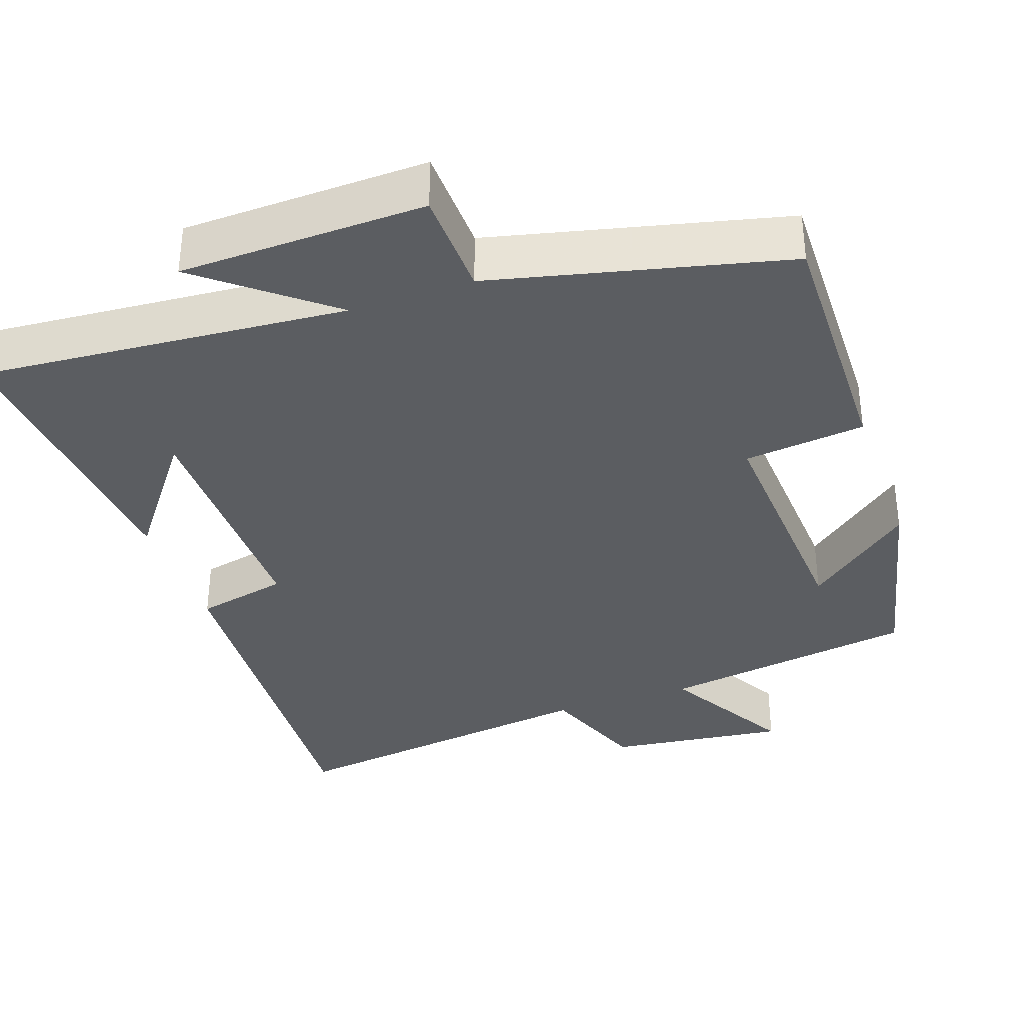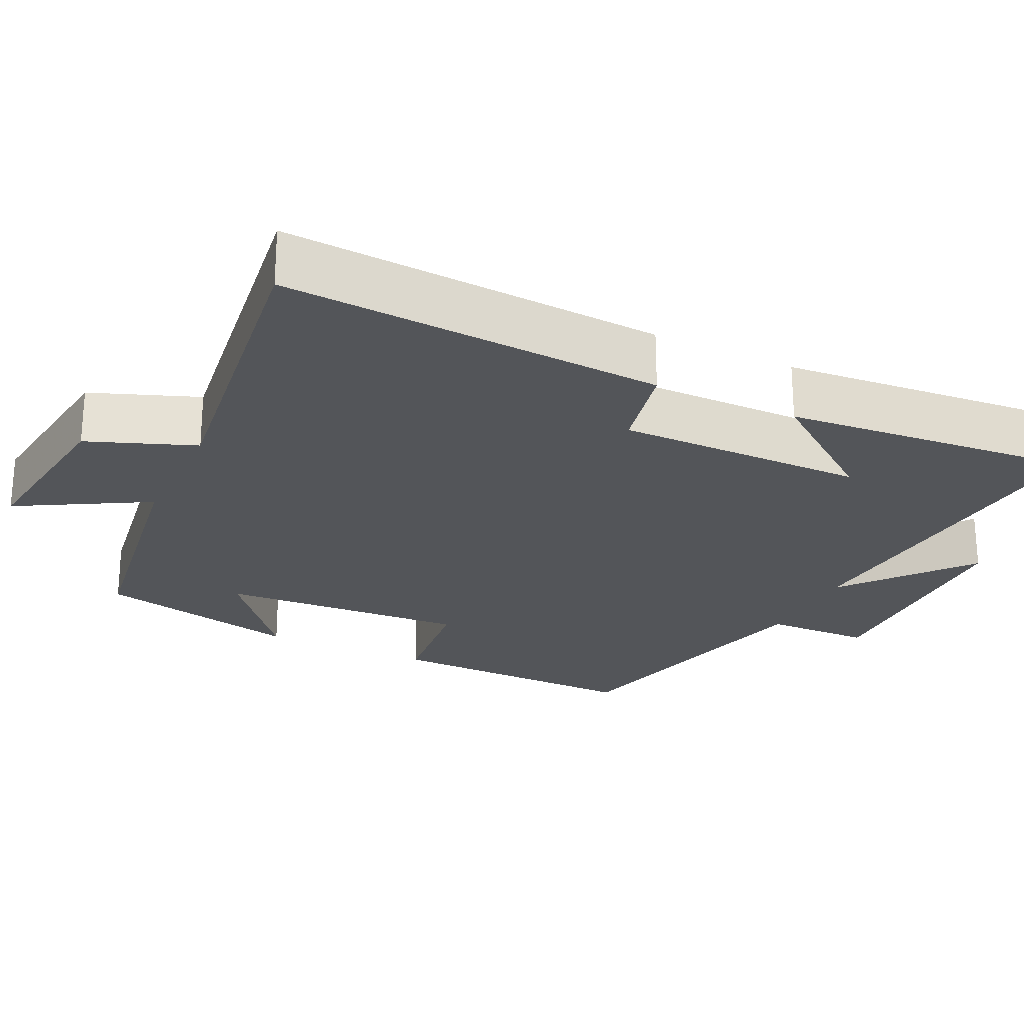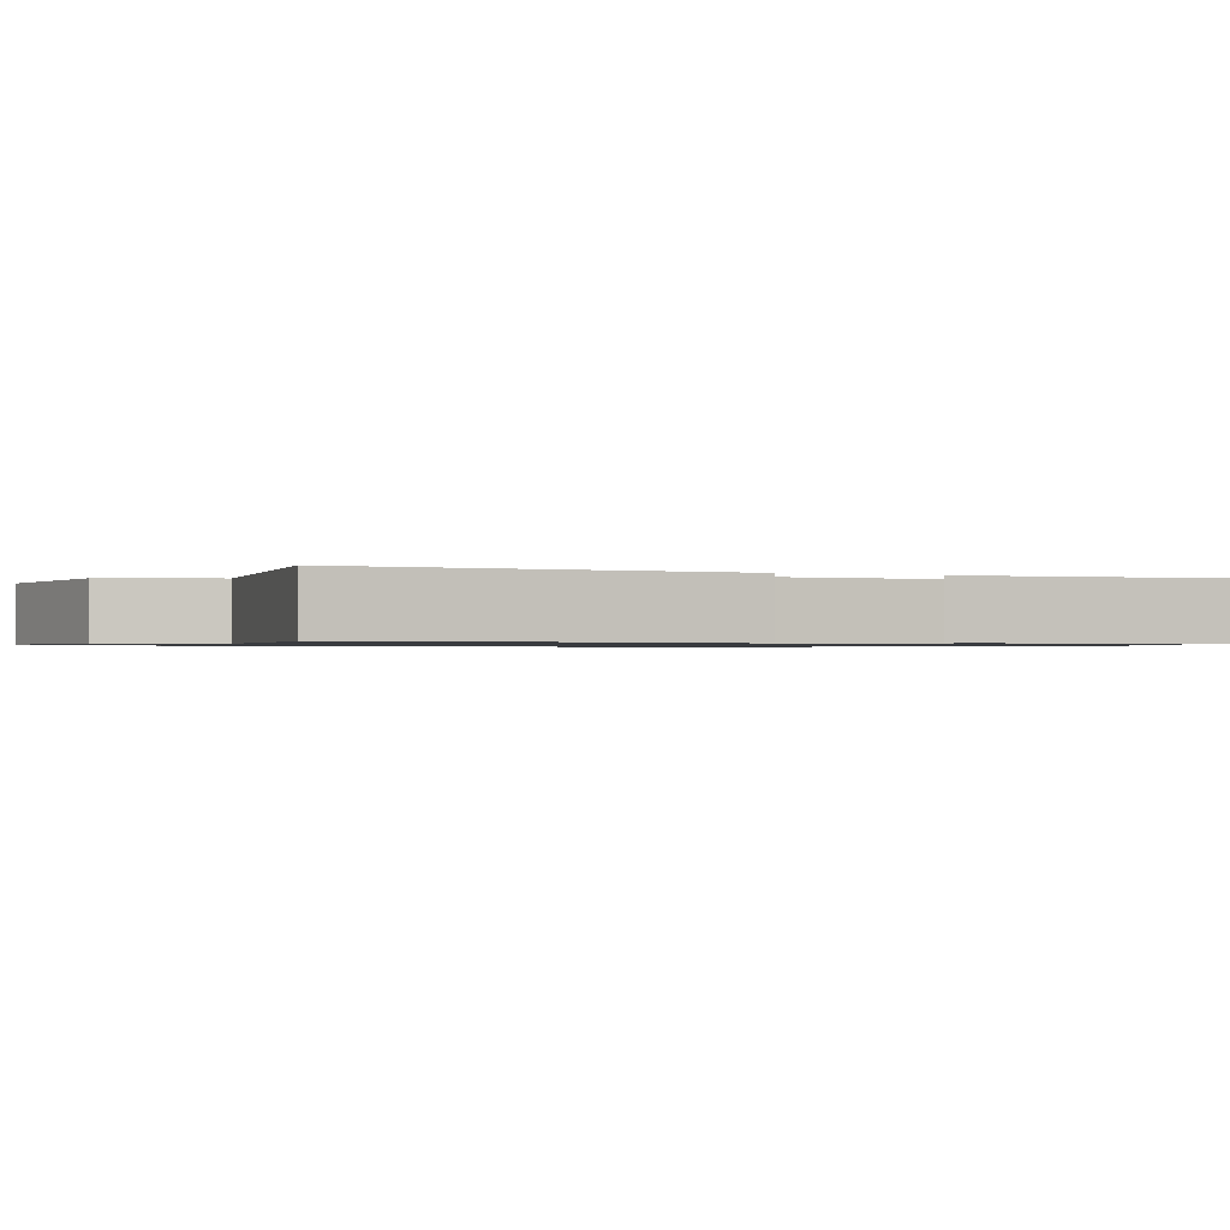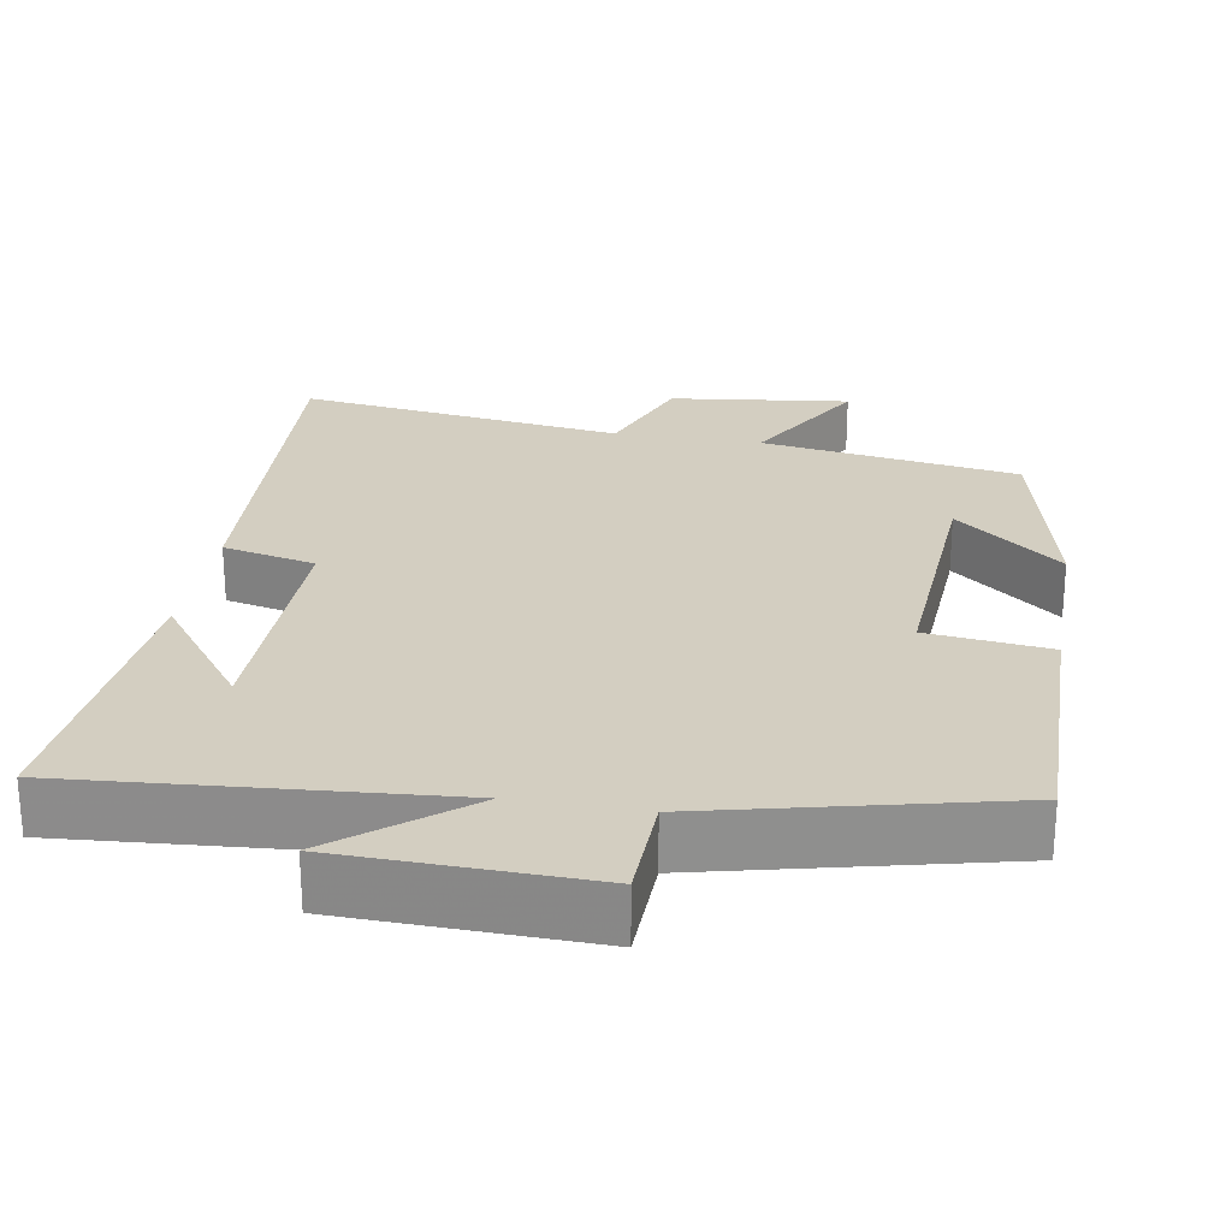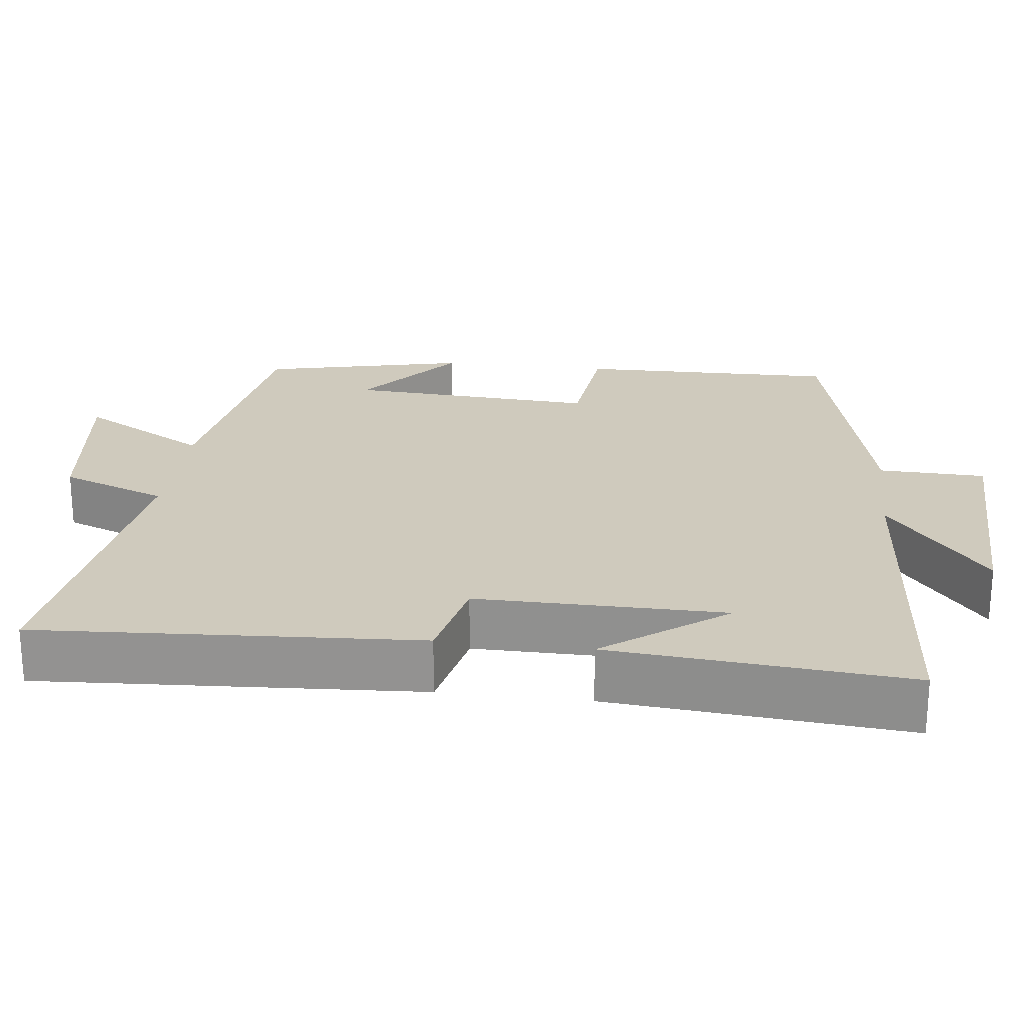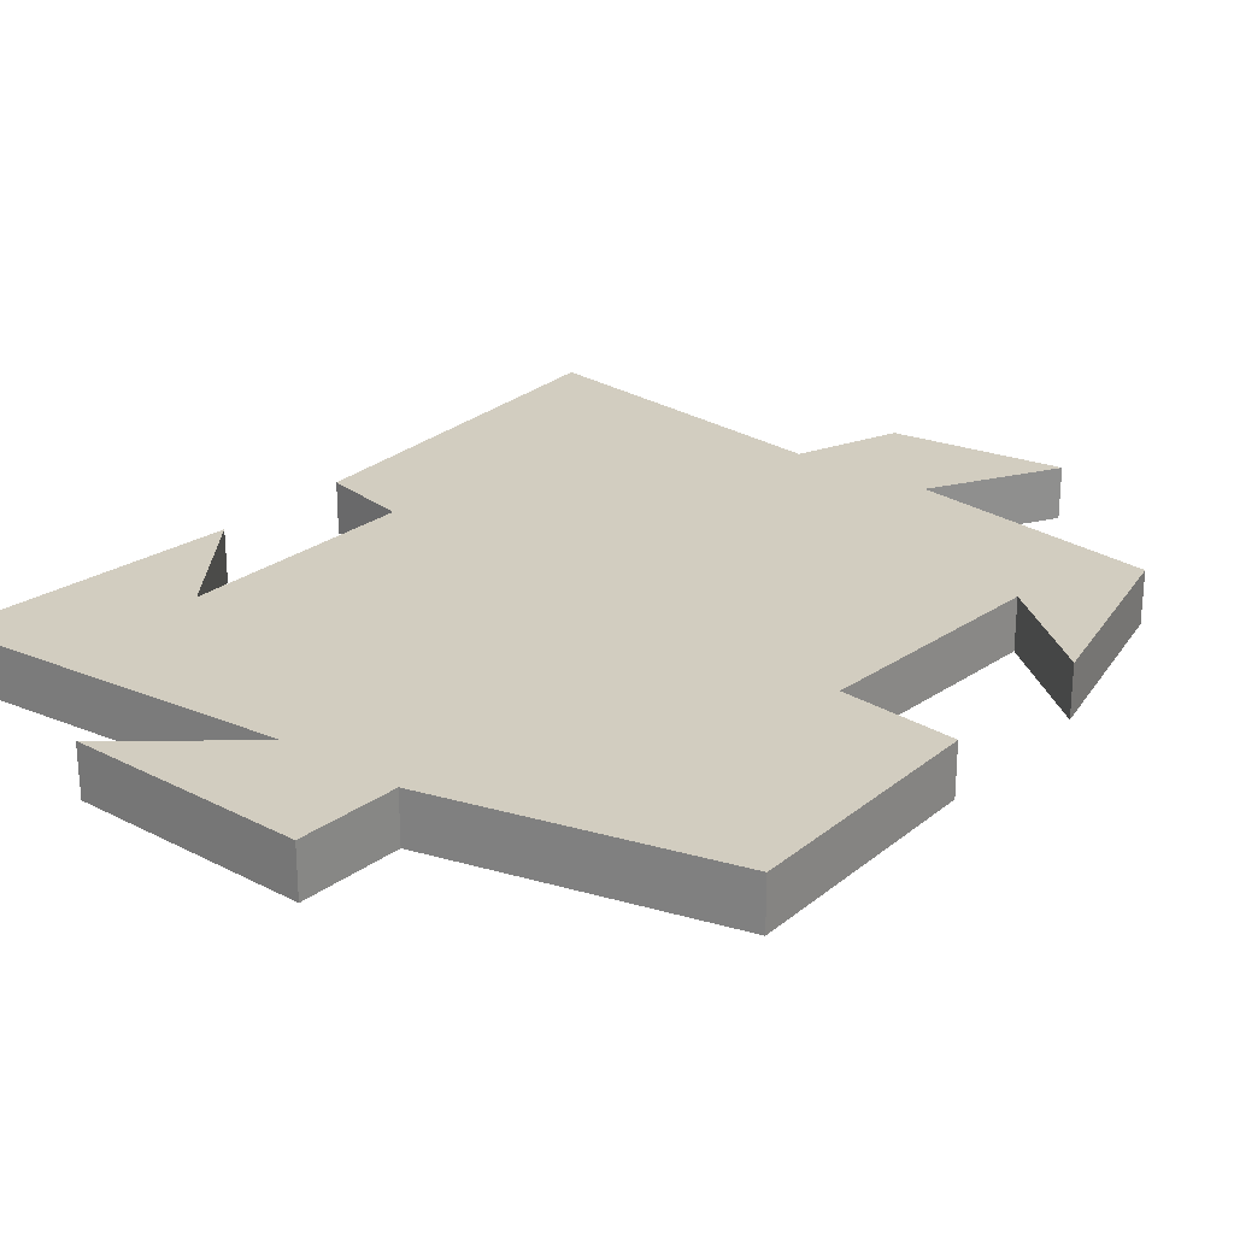
<metadata>
{"format":"obj","ext":"obj","renderer":"f3d","projection":"perspective","resolution":1024,"background":"white","views":[{"elev":-35.5,"azim":-160.7,"up":"+Y"},{"elev":-24.2,"azim":64.4,"up":"+Y"},{"elev":-0.9,"azim":66.5,"up":"+Y"},{"elev":25.2,"azim":-170.2,"up":"+Y"},{"elev":23.1,"azim":96.9,"up":"+Y"},{"elev":24.7,"azim":-141.3,"up":"+Y"}]}
</metadata>
<code>
v 0.534 0.07 -0.539
v 0.046 0.07 -0.5
v 0.212 0.07 -0.634
v -0.114 0.07 -0.642
v -0.118 0.07 -0.5
v -0.506 0.07 -0.407
v -0.5 0.07 -0.061
v -0.339 0.07 -0.043
v -0.359 0.07 0.289
v -0.5 0.07 0.175
v -0.437 0.07 0.448
v -0.095 0.07 0.5
v -0.193 0.07 0.672
v 0.045 0.07 0.642
v 0.099 0.07 0.5
v 0.531 0.07 0.558
v 0.5 0.07 0.052
v 0.377 0.07 0.025
v 0.379 0.07 -0.305
v 0.5 0.07 -0.144
v 0.534 0 -0.539
v 0.046 0 -0.5
v 0.212 0 -0.634
v -0.114 0 -0.642
v -0.118 0 -0.5
v -0.506 0 -0.407
v -0.5 0 -0.061
v -0.339 0 -0.043
v -0.359 0 0.289
v -0.5 0 0.175
v -0.437 0 0.448
v -0.095 0 0.5
v -0.193 0 0.672
v 0.045 0 0.642
v 0.099 0 0.5
v 0.531 0 0.558
v 0.5 0 0.052
v 0.377 0 0.025
v 0.379 0 -0.305
v 0.5 0 -0.144
f 19 20 1
f 15 16 17 18
f 15 18 19
f 12 13 14 15
f 12 15 19
f 11 12 19
f 9 10 11
f 9 11 19 1
f 5 6 7 8
f 5 8 9
f 2 3 4 5
f 2 5 9
f 1 2 9
f 21 40 39
f 38 37 36 35
f 39 38 35
f 35 34 33 32
f 39 35 32
f 39 32 31
f 31 30 29
f 21 39 31 29
f 28 27 26 25
f 29 28 25
f 25 24 23 22
f 29 25 22
f 29 22 21
f 1 21 22 2
f 2 22 23 3
f 3 23 24 4
f 4 24 25 5
f 5 25 26 6
f 6 26 27 7
f 7 27 28 8
f 8 28 29 9
f 9 29 30 10
f 10 30 31 11
f 11 31 32 12
f 12 32 33 13
f 13 33 34 14
f 14 34 35 15
f 15 35 36 16
f 16 36 37 17
f 17 37 38 18
f 18 38 39 19
f 19 39 40 20
f 20 40 21 1

</code>
